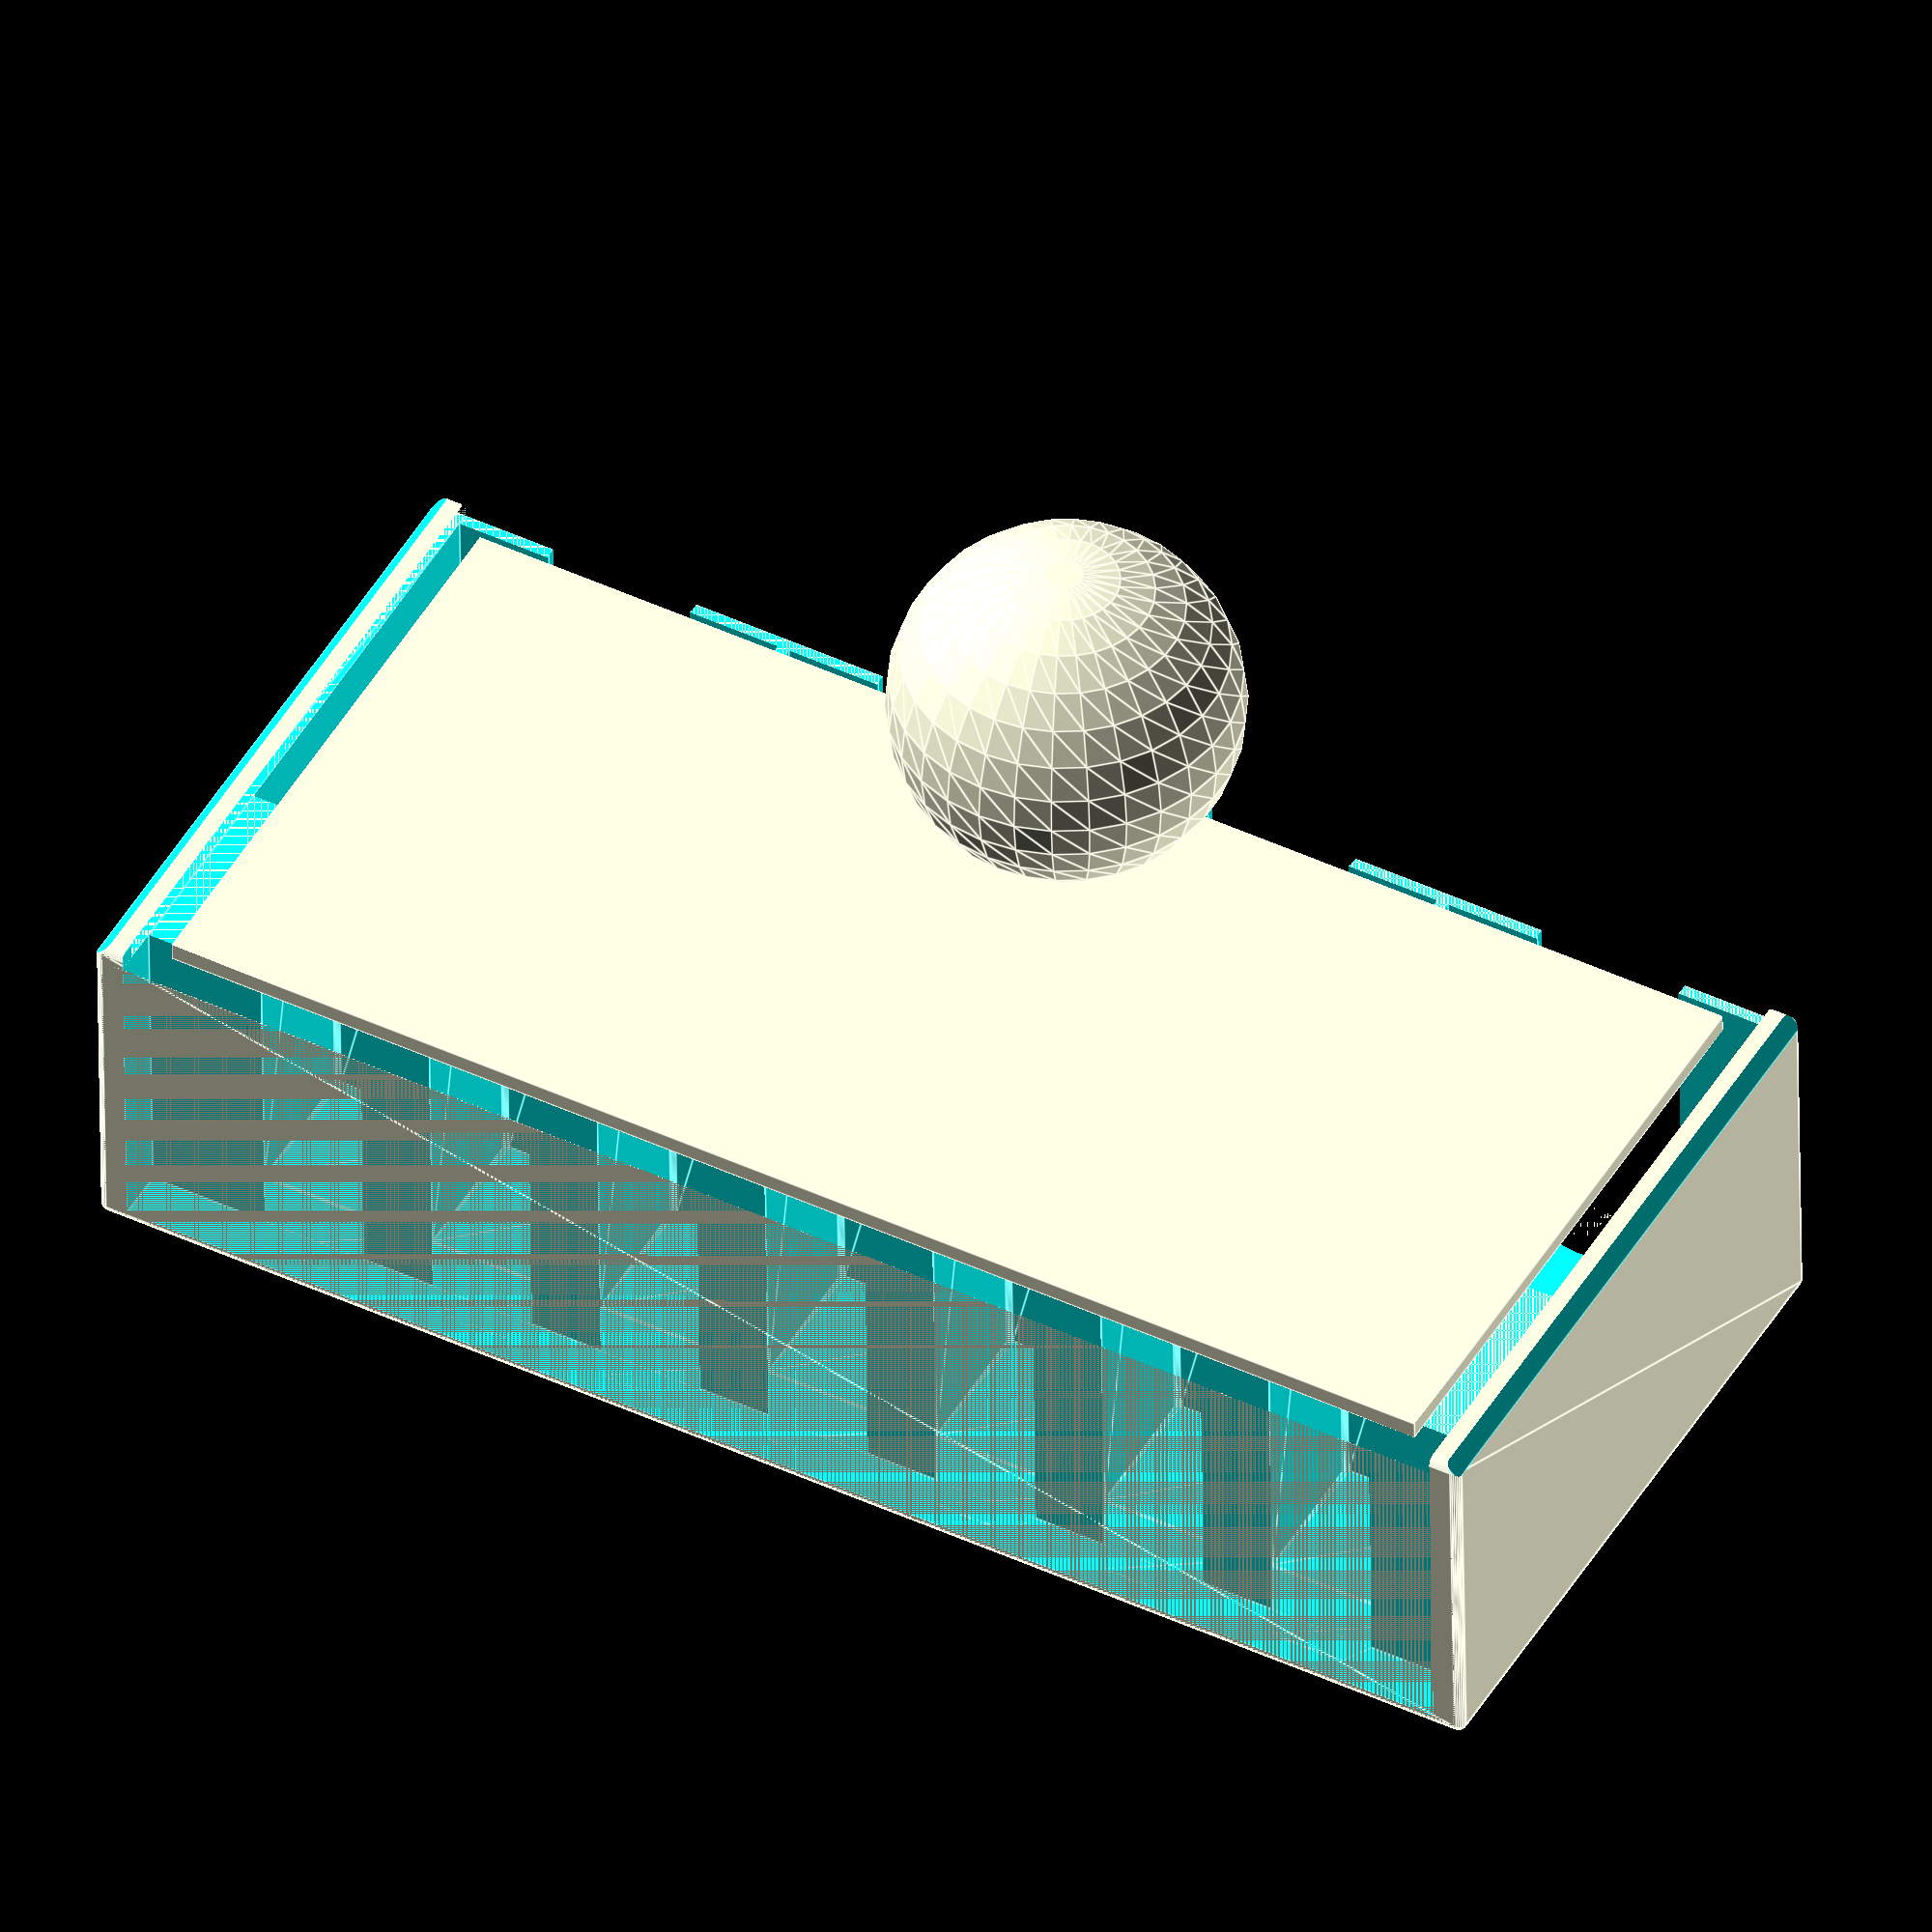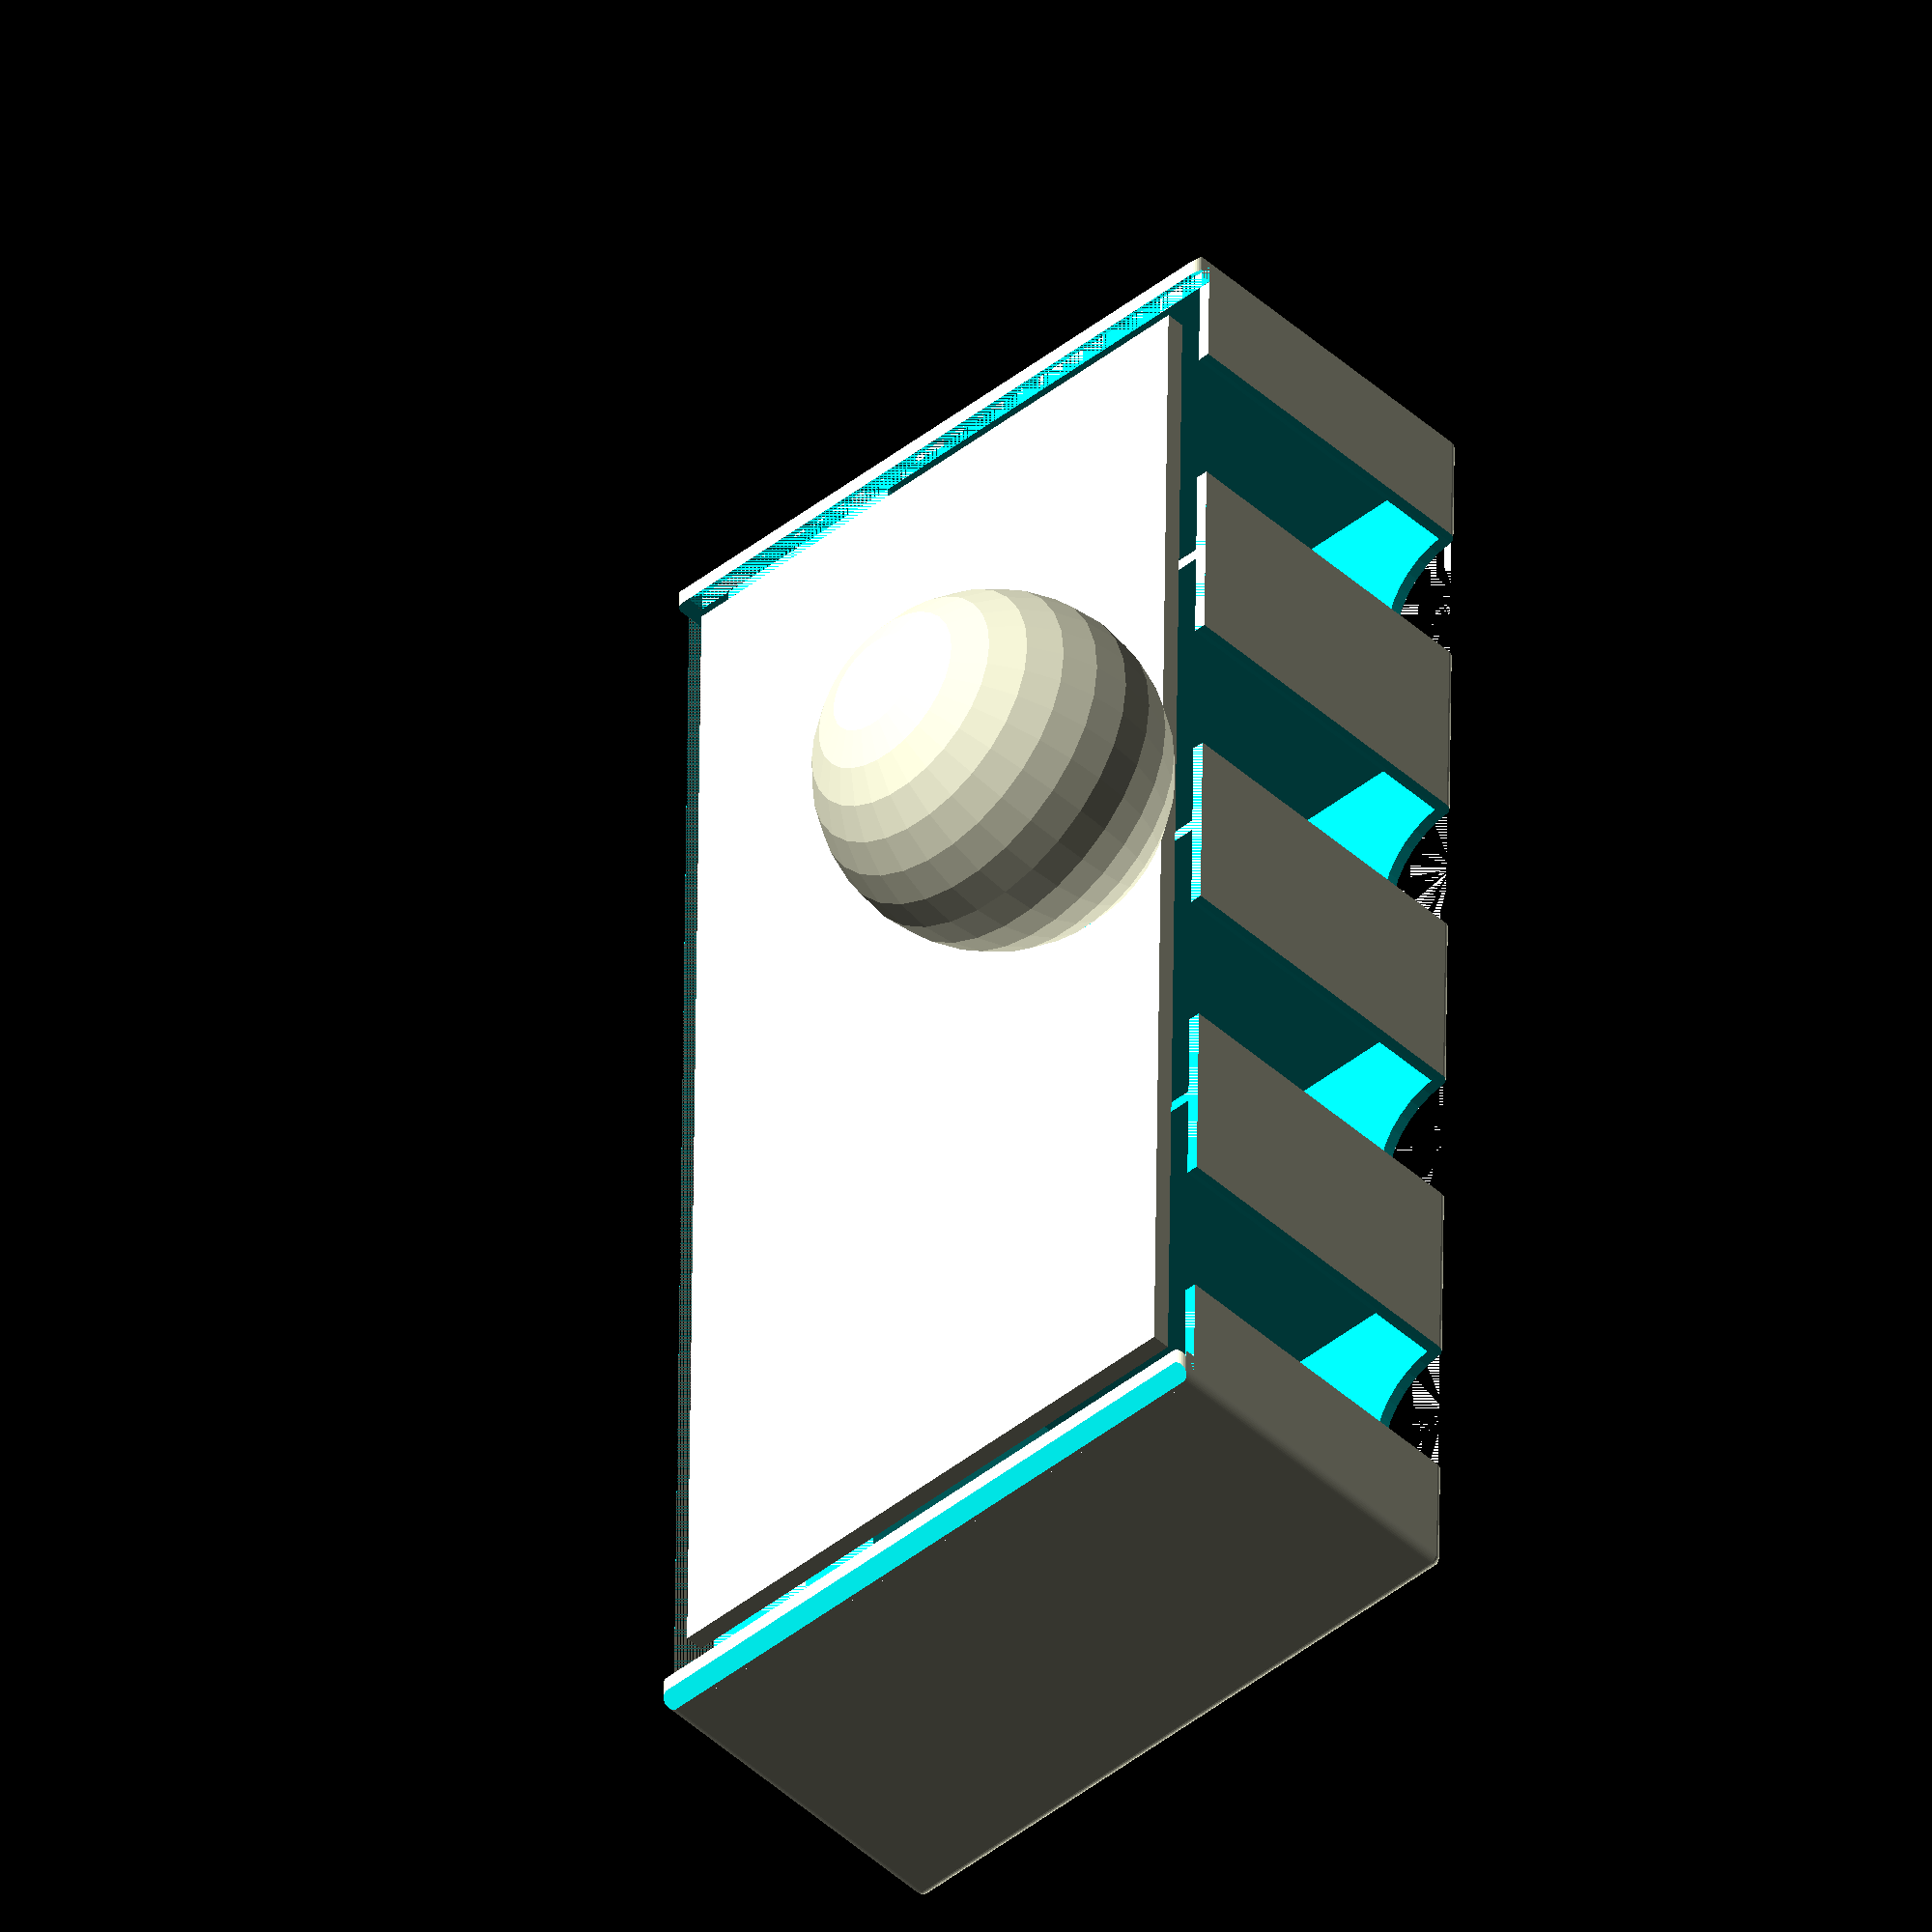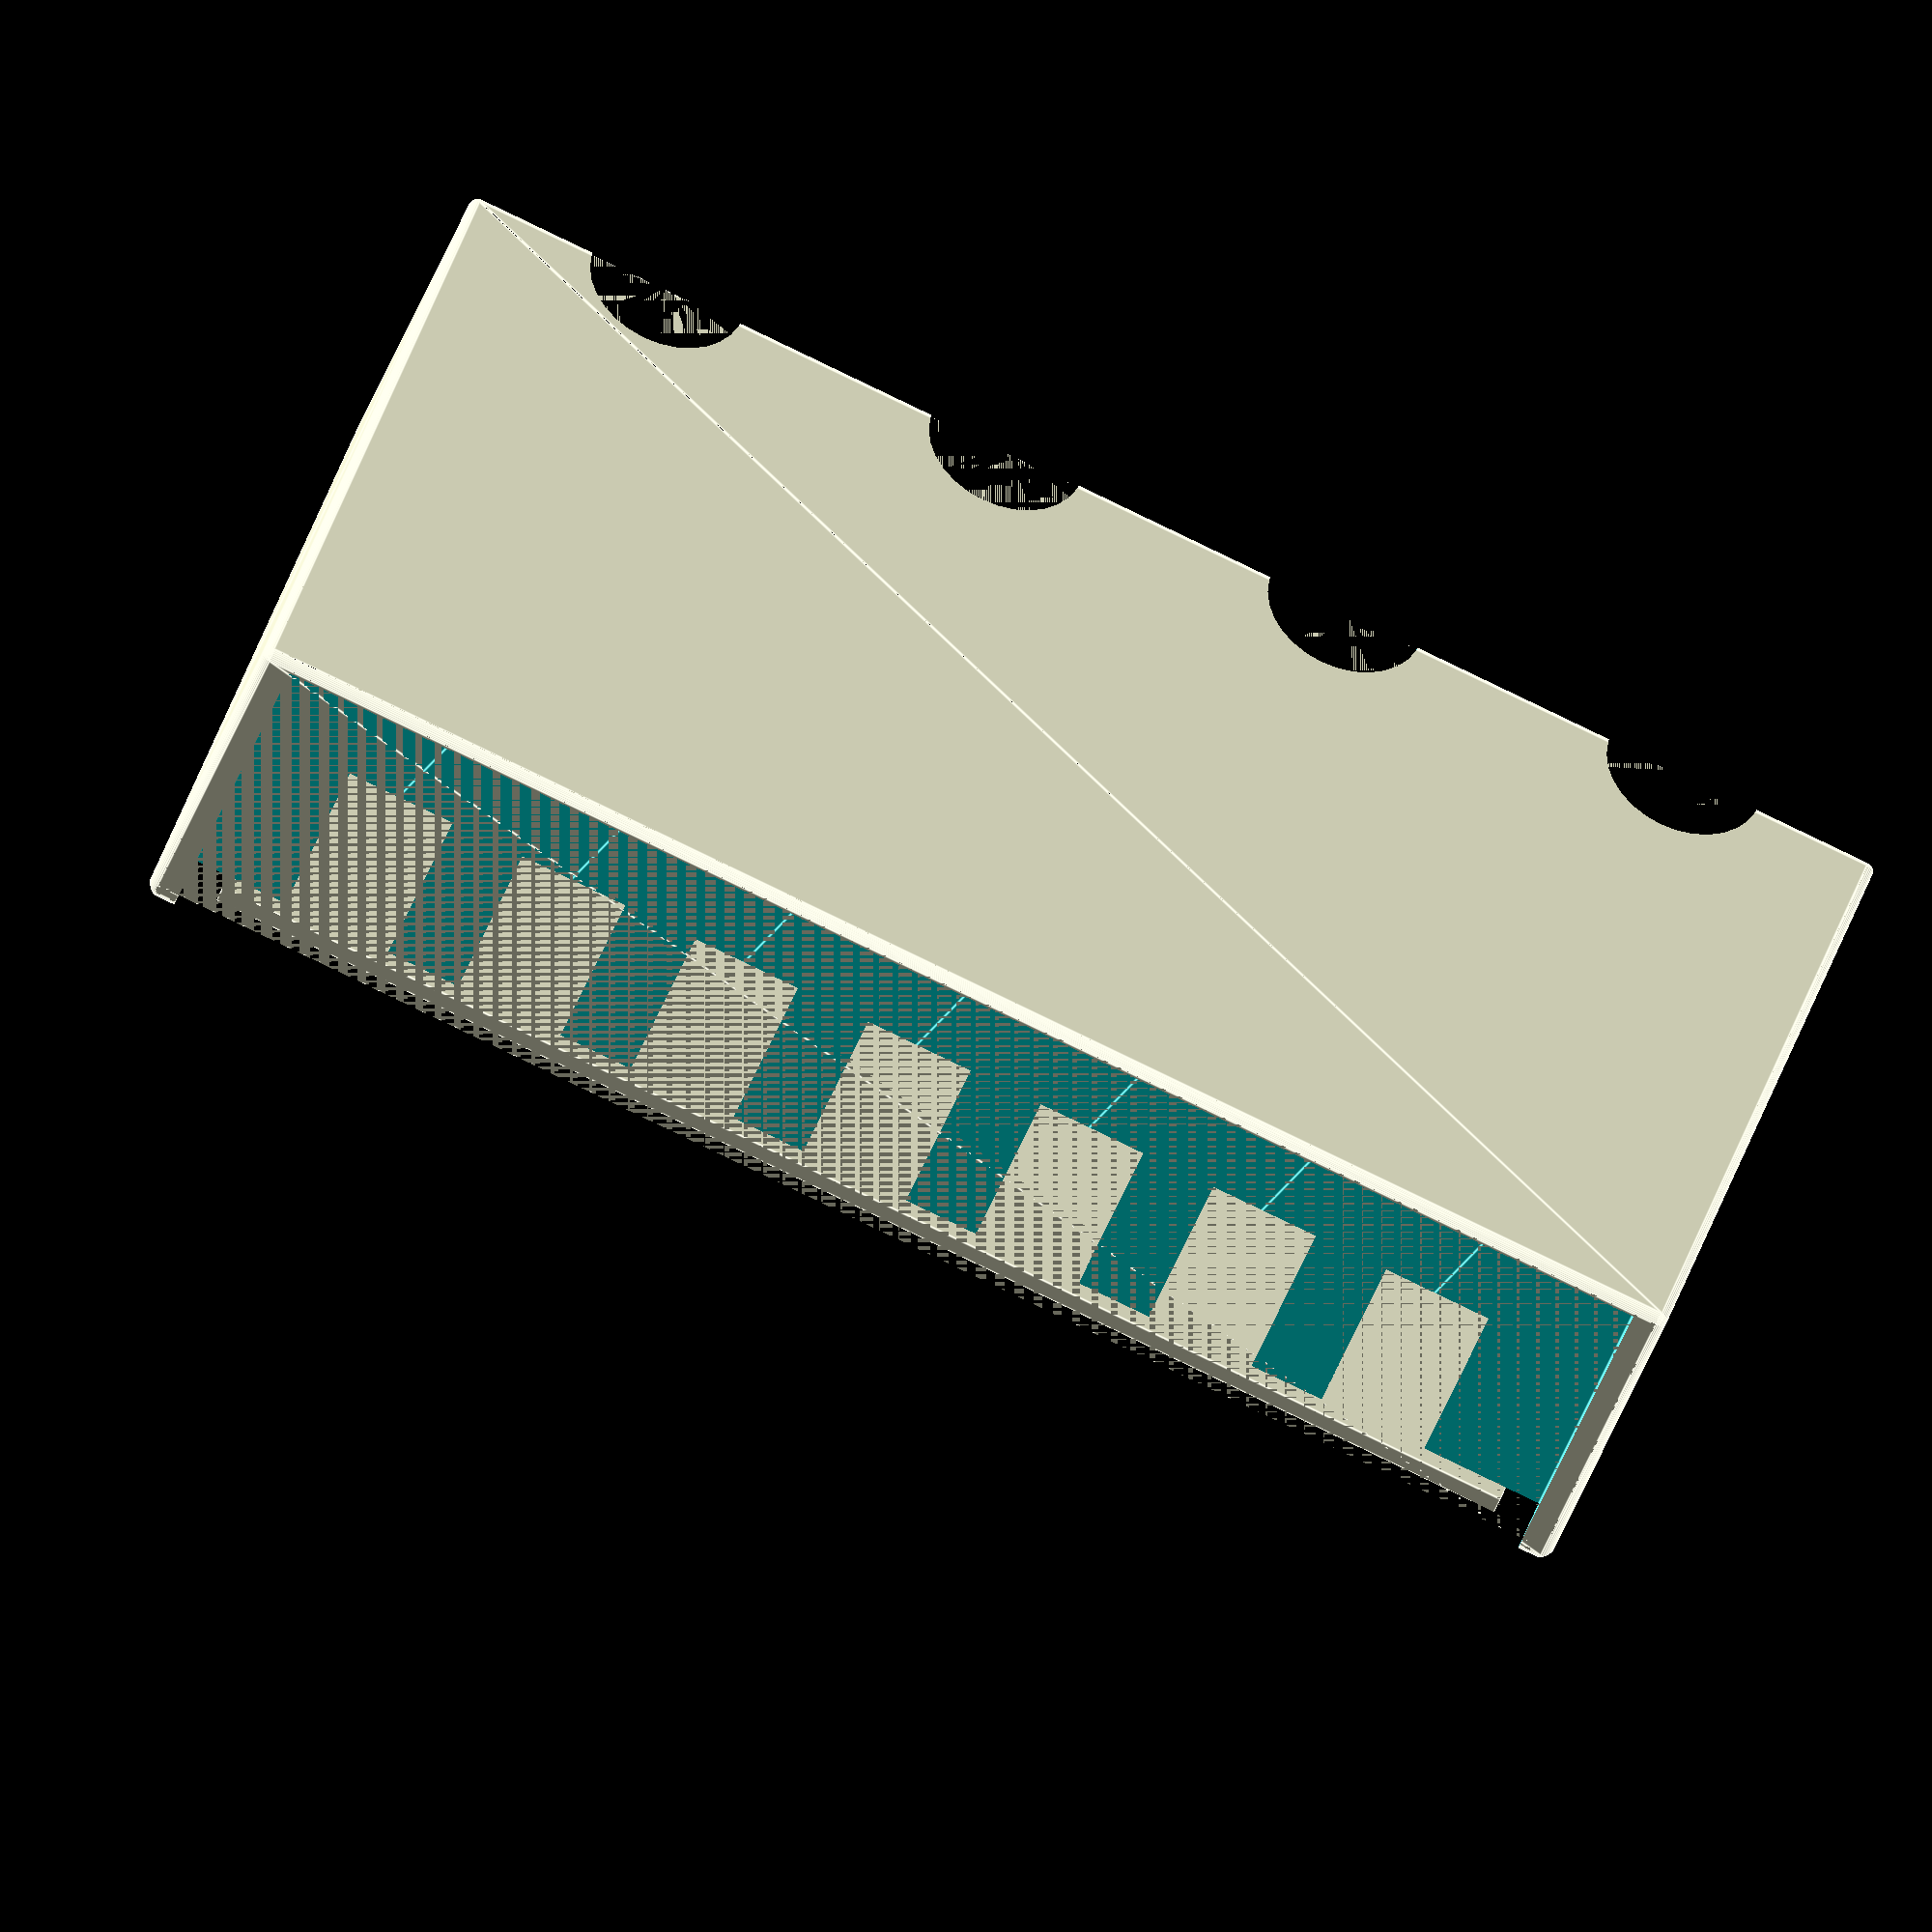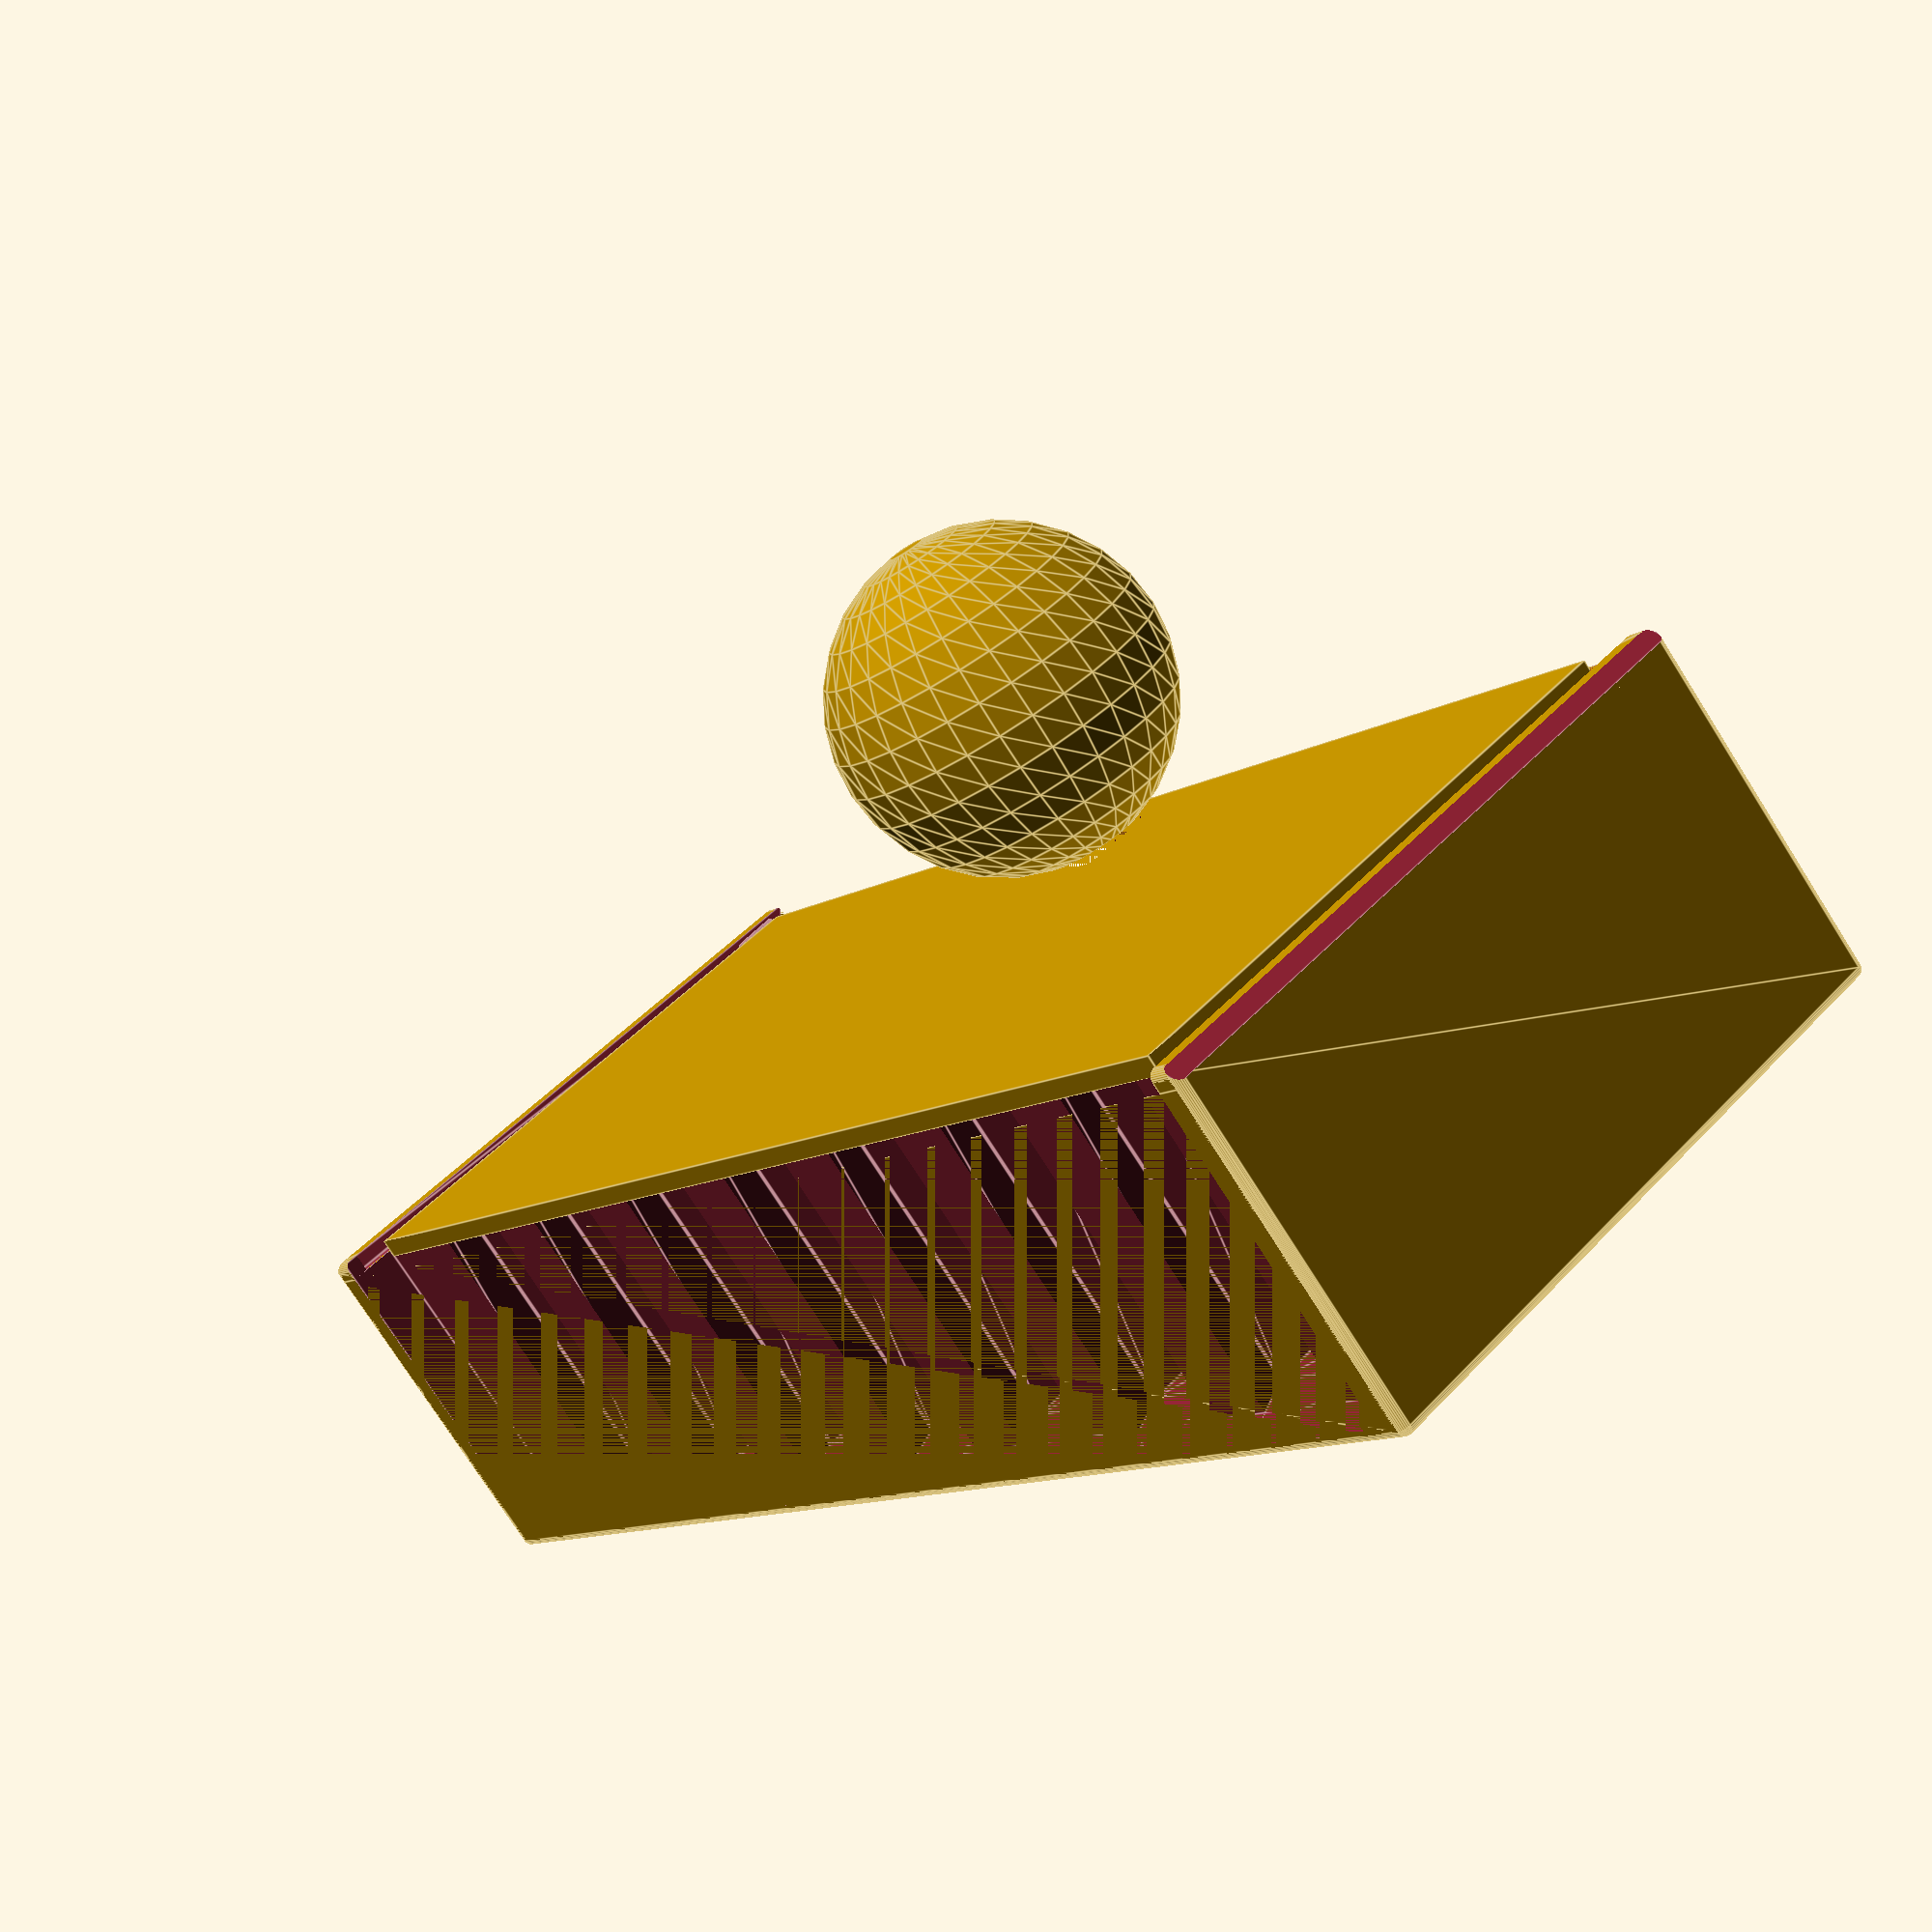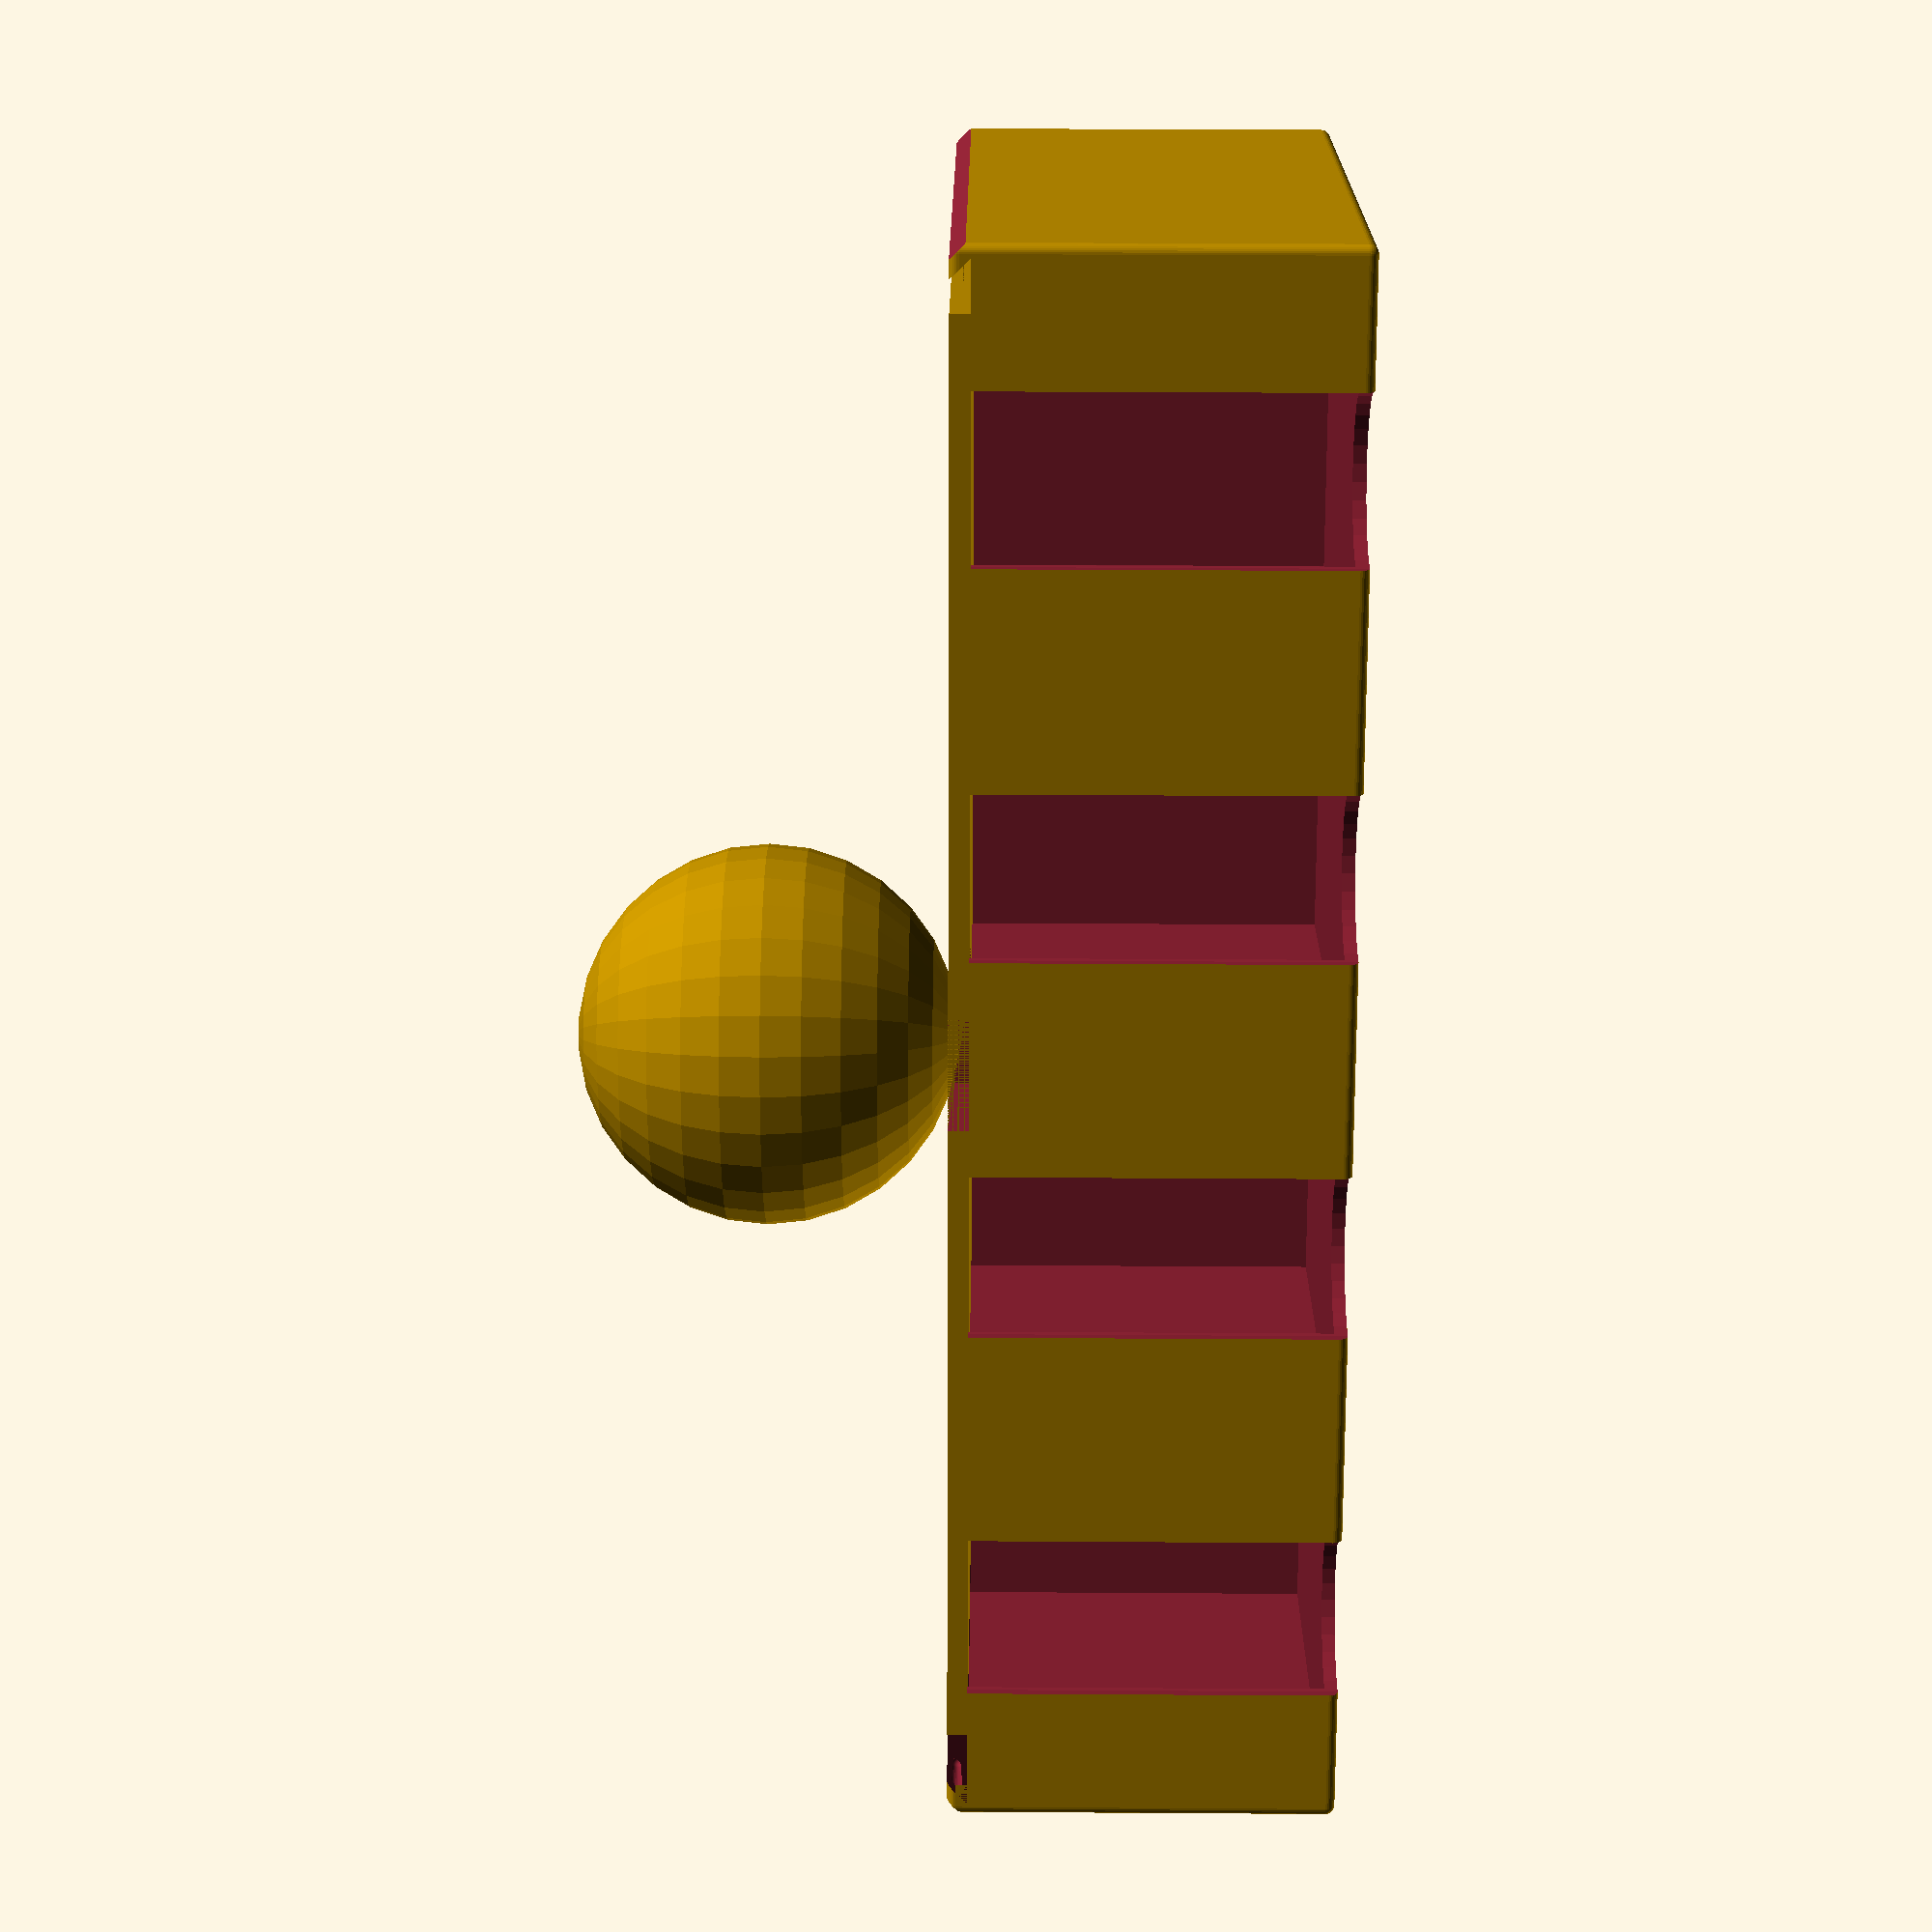
<openscad>
$fn=30;

/* [Global] */

// Render
Objects = "Box"; //  [Both, Box, Lid]

// 5 builds slots  39x46x28
BuildingX = 47;
BuildingY = 39.8;

// Wall Thickness
gWT = 1.4;

// rails
LidH = 2.2;
RailThick = 1.4;
RailWidth = LidH + RailThick;

// use the following syntax to add 1 or more internal x compartment lengths (mm)
TotalX = BuildingX + 30 + gWT;

// use the following syntax to add 1 or more internal y compartment widths (mm)
TotalY = BuildingY * 4 + gWT*3 + 2* RailWidth;

// Total height including Lid
TotalZ = 42;

// Tolerance
gTol = 0.4;

// Height not counting the lid
AdjBoxHeight = TotalZ - LidH;

 module regular_polygon(order, r=1){
 	angles=[ for (i = [0:order-1]) i*(360/order) ];
 	coords=[ for (th=angles) [r*cos(th), r*sin(th)] ];
 	polygon(coords);
 }

module RCube(x,y,z,ipR=4) {
    translate([-x/2,-y/2,0]) hull(){
      translate([ipR,ipR,ipR]) sphere(ipR);
      translate([x-ipR,ipR,ipR]) sphere(ipR);
      translate([ipR,y-ipR,ipR]) sphere(ipR);
      translate([x-ipR,y-ipR,ipR]) sphere(ipR);
      translate([ipR,ipR,z-ipR]) sphere(ipR);
      translate([x-ipR,ipR,z-ipR]) sphere(ipR);
      translate([ipR,y-ipR,z-ipR]) sphere(ipR);
      translate([x-ipR,y-ipR,z-ipR]) sphere(ipR);
      }  
} 

module tri_lattice(ipX, ipY, DSize, WSize)  {
    lXOffset = 2*DSize;
//    lYOffset = 2*DSize + WSize;
    lYOffset = (2*DSize + WSize)/cos(30);

	difference()  {
		square([ipX, ipY]);
		for (x=[0:2*lXOffset:ipX]) {
            for (y=[0:lYOffset:ipY]){
  			   translate([x, y]) regular_polygon(3, r=DSize);
			   translate([x+DSize/2, y+lYOffset/2]) rotate([0,0,60]) regular_polygon(3, r=DSize);
  			   translate([x+lXOffset, y+lYOffset/2]) regular_polygon(3, r=DSize);
			   translate([x+DSize/2+lXOffset, y]) rotate([0,0,60]) regular_polygon(3, r=DSize);

		    }
        }        
	}
}


module lid(ipPattern = "Hex", ipTol = 0.3){
  lAdjX = TotalX;
  lAdjY = TotalY-RailWidth*2-ipTol*2;  
  lAdjZ = LidH;
  CutX = lAdjX - 8;
  CutY = lAdjY - 8;
  lFingerX = 15;
  lFingerY = 16;  

  // main square with center removed for a pattern. 0.01 addition is a kludge to avoid a 2d surface remainging when substracting the lid from the box.
  difference() {
      translate([0,0,lAdjZ/2]) cube([lAdjX+0.01, lAdjY+0.01 , lAdjZ], center=true);
      translate([0,0,lAdjZ/2]) cube([CutX, CutY, lAdjZ], center = true);      
  }
  
  // The Side triangles
  intersection () {
      union () {
          translate([-lAdjX/2,-lAdjY/2-LidH,LidH]) rotate([0,90,0]) linear_extrude(TotalX-2) polygon([[LidH,0],[LidH,LidH],[0,LidH]], paths=[[0,1,2]]);
          translate([-lAdjX/2,lAdjY/2,LidH]) rotate([0,90,0]) linear_extrude(TotalX-2) polygon([[0,0],[LidH,0],[LidH,LidH]], paths=[[0,1,2]]);
      }
      if (ipTol>0) 
         {cube([lAdjX, lAdjY + 2*LidH-0.2, lAdjZ*2], center=true);}
  }

  // create the nubs
  if (ipTol > 0) 
  {
  translate([5-lAdjX/2,-lAdjY/2-LidH/2,lAdjZ/2])  hull() {translate([2.5,0,0])sphere(0.4); translate([-2.5,0,0]) sphere(0.4);}
  translate([5-lAdjX/2,lAdjY/2+LidH/2,lAdjZ/2]) hull() {translate([2.5,0,0])sphere(0.4); translate([-2.5,0,0]) sphere(0.4);}
  }
  else
  {
  translate([5-lAdjX/2,-lAdjY/2-LidH/2,lAdjZ/2])  hull() {translate([2.5,0,0])sphere(0.6); translate([-2.5,0,0]) sphere(0.8);}
  translate([5-lAdjX/2,lAdjY/2+LidH/2,lAdjZ/2]) hull() {translate([2.5,0,0])sphere(0.6); translate([-2.5,0,0]) sphere(0.8);}
  }

  // Finger slot
  difference () {
      translate([-CutX/2,-lFingerY/2,0]) cube([lFingerX, lFingerY, lAdjZ]); 
      translate([-CutX/2+lFingerX/2,0,20+LidH/2])sphere(20);     
  }

  // Solid top
  if (ipPattern == "Solid") 
    {
    difference () {
      translate([-CutX/2,-lFingerY/2,0]) cube([lFingerX, lFingerY,   lAdjZ]); 
      translate([-CutX/2+lFingerX/2,0,20+LidH/2])sphere(20);     
       }
    }

  // Hex top
  if (ipPattern == "Tri") 
    {   
   difference ()
   { 
        translate([-CutX/2,-CutY/2,0]) linear_extrude(height = lAdjZ) tri_lattice(CutX,CutY,4,1.5);
        translate([-CutX/2,-lFingerY/2,0]) cube([lFingerX, lFingerY, lAdjZ]); 
    }
    }
}

// 27 x 19 mm
module worker()
{
    translate(0.5,0.5) offset(0.5) polygon([[0,0],[0,16],[5,25],[13,25],[18,16],[18,0]], paths=[[0,1,2,3,4,5]]);
}    


module box () 
{
    
echo (TotalX, TotalY, TotalZ, AdjBoxHeight, RailWidth, LidH);    
  //  Main Box
  difference() 
  {    
    translate ([0,0,AdjBoxHeight/2]) cube([TotalX,TotalY,AdjBoxHeight], center = true);

   // buildings
   for (y=[-TotalY/2+RailWidth+BuildingY/2:BuildingY+gWT:TotalY/2]){
   translate([-TotalX/2+BuildingX/2+gWT,y,TotalZ/2+gWT]) cube([BuildingX,BuildingY,TotalZ],center=true);
   translate([-TotalX/2,y,0])cylinder(r=9, h=TotalZ);   
   }

    WorkerX = 25;
    WorkerY = 21;  // Size or worker slot w/buffer;
   
    Centering = (TotalY - 2* RailWidth) % WorkerY/2;
   
    // Worker slots
    for(y=[TotalY/2-RailWidth-Centering:-WorkerY:-TotalY/2+RailWidth+WorkerY])
      translate([TotalX/2-28,y,gWT])linear_extrude (TotalX)  rotate([0,0,-90]) worker();;

    // extra generic storage
//    StoreX = TotalX - BuildingX - 3*gWT;
//    StoreY = TotalY - 2* RailWidth - 7*WorkerY;
//    translate([TotalX/2-StoreX/2-gWT, -TotalY/2+RailWidth+StoreY/2,gWT])RCube(StoreX,StoreY,TotalZ);

    // Access shelf for workers
    translate([TotalX/2-3,0,TotalZ/2+gWT])cube([6,TotalY-2*RailWidth,TotalZ], center=true);

  }

  // top rails
  difference() {
      union() {
          translate([0,-TotalY/2+RailWidth/2,AdjBoxHeight+LidH/2]) cube([TotalX,RailWidth,LidH],center = true);  
          translate([0,TotalY/2-RailWidth/2,AdjBoxHeight+LidH/2]) cube([TotalX,RailWidth,LidH],center = true);
           }
       
      // Trim each rail top to a 45 degree angle     
      translate([0,-TotalY/2,AdjBoxHeight+RailWidth]) rotate([45,0,0]) cube([TotalX,RailWidth+0.7,RailWidth+0.7], center=true); 
      translate([0,TotalY/2,AdjBoxHeight+RailWidth])  rotate([45,0,0]) cube([TotalX,RailWidth+0.7,RailWidth+0.7], center=true);  

      // Substract the lid from the rails
      translate([0,0,AdjBoxHeight]) lid(ipPattern = "Solid",ipTol =0);
      
   } // end diff for rails     
}


// Production Box
if ((Objects == "Both") || (Objects == "Box")){
  intersection() {
     box();
     RCube(TotalX,TotalY,TotalZ,1);
  }
}

// Production Lid
if ((Objects == "Both")  || (Objects == "Lid")){
  translate([-TotalX - 10,0,0]) lid(ipPattern = "Tri", ipTol = gTol);
}

if (Objects=="Test Print")
  intersection() {
     box();
     translate([TotalX/2,0,0])RCube(TotalX,BuildingY+2*gWT,TotalZ,1);
  }







</openscad>
<views>
elev=224.0 azim=298.7 roll=179.3 proj=o view=edges
elev=224.4 azim=0.8 roll=136.7 proj=o view=wireframe
elev=41.9 azim=71.9 roll=161.6 proj=o view=edges
elev=256.0 azim=319.2 roll=147.6 proj=p view=edges
elev=325.7 azim=163.7 roll=90.5 proj=p view=solid
</views>
